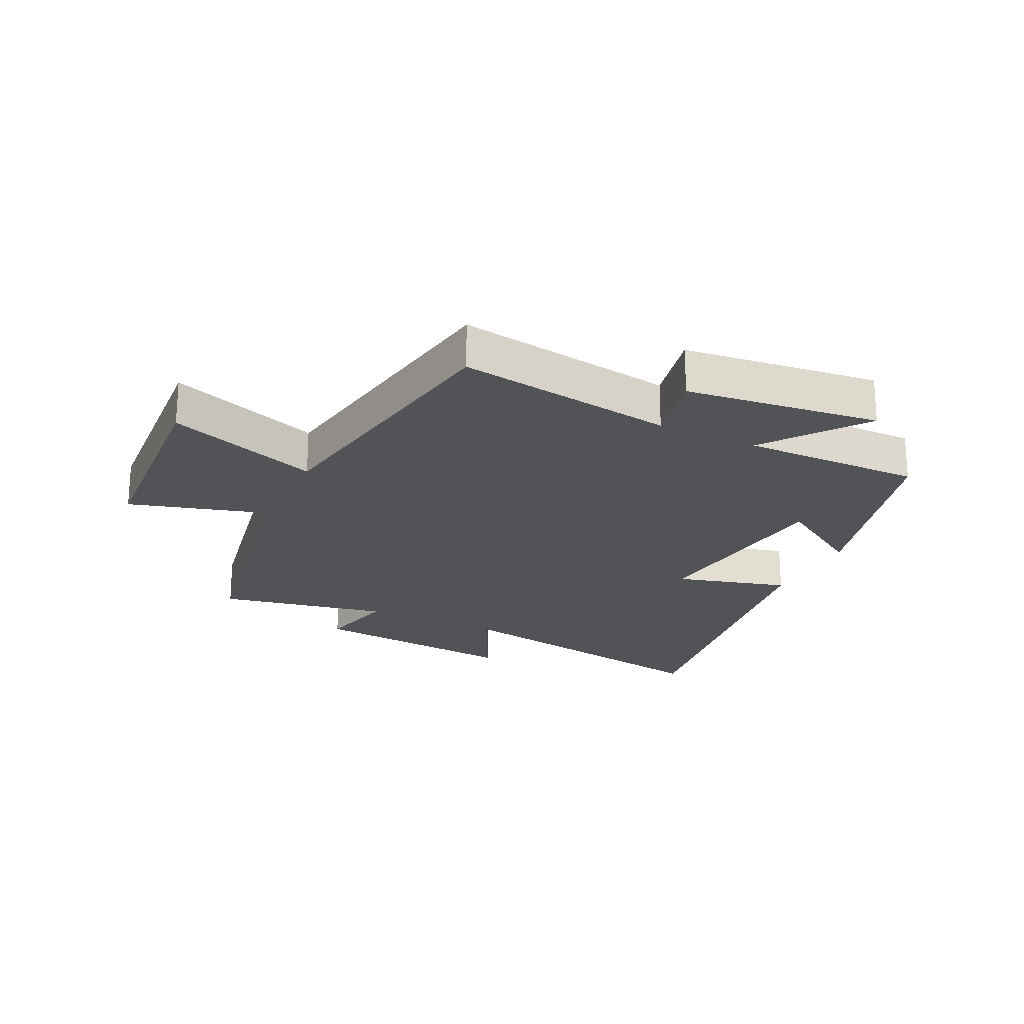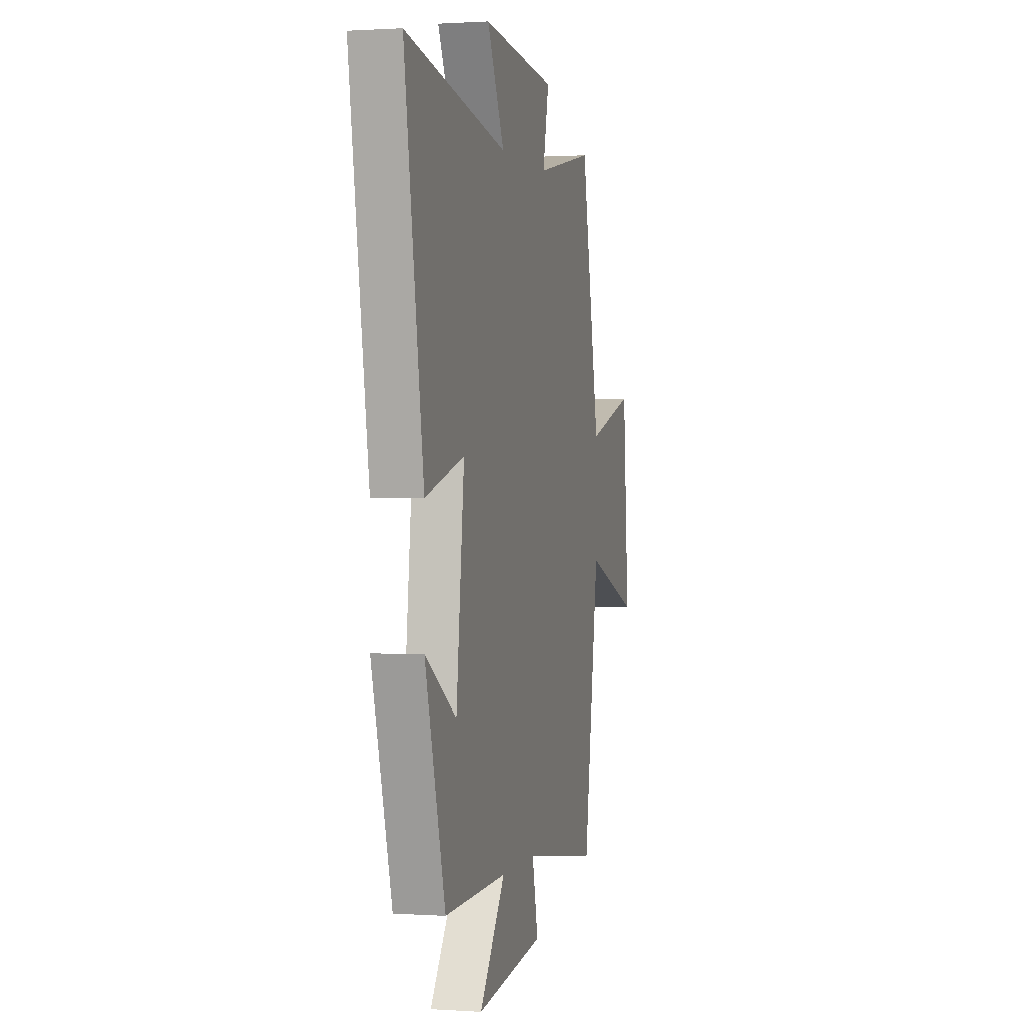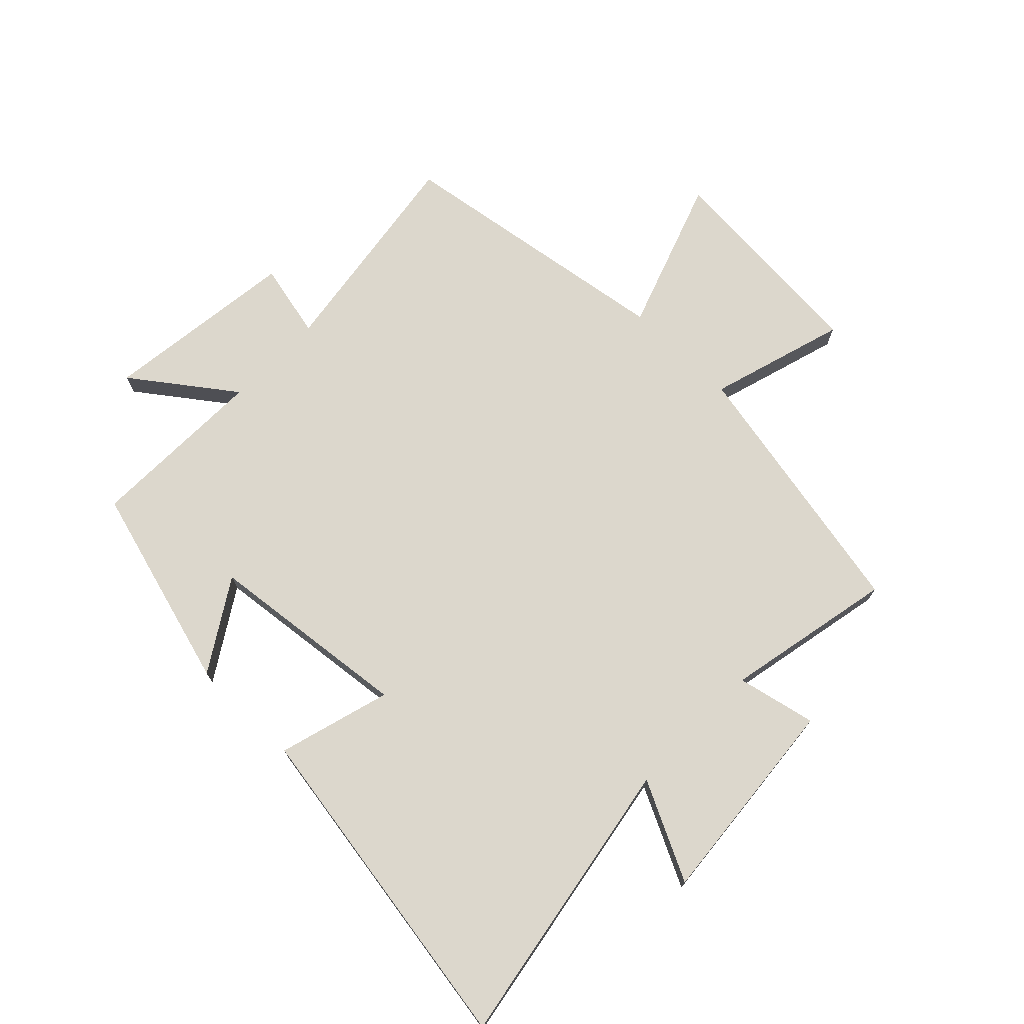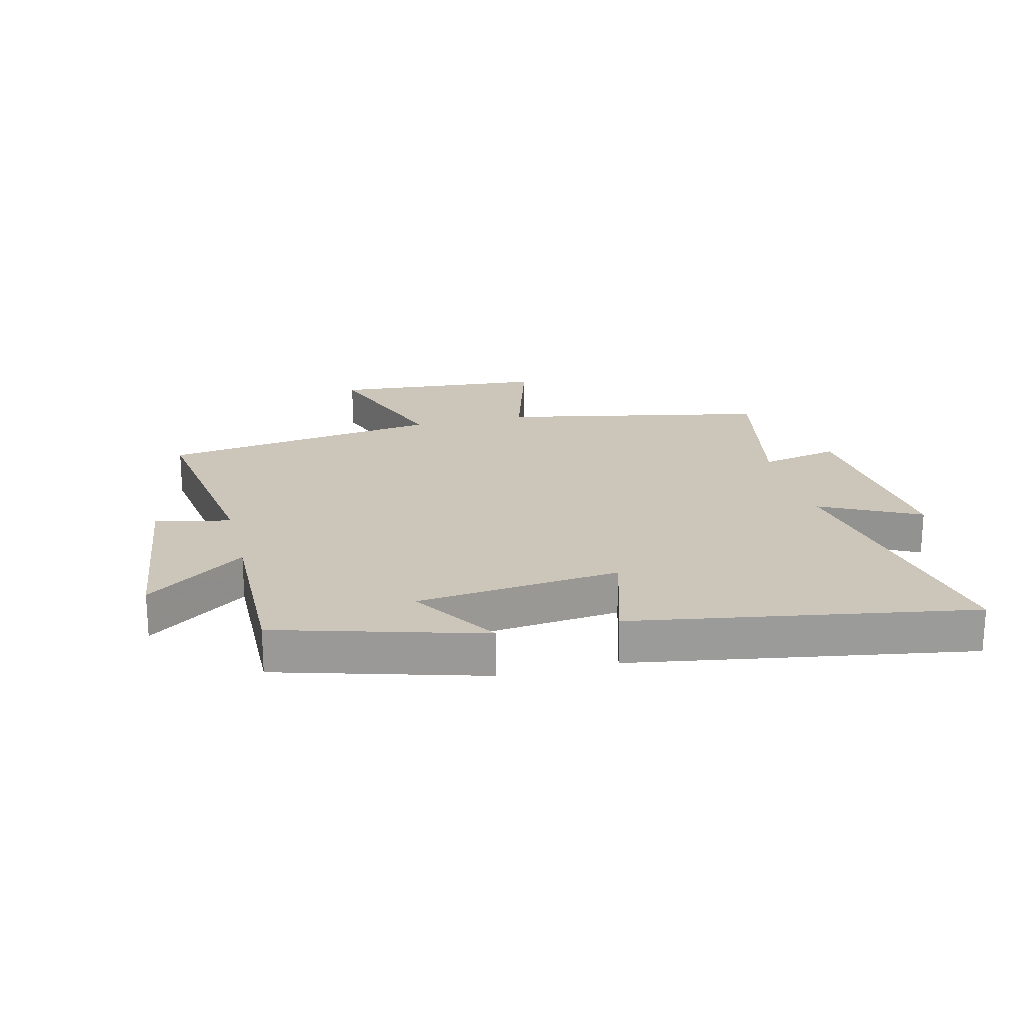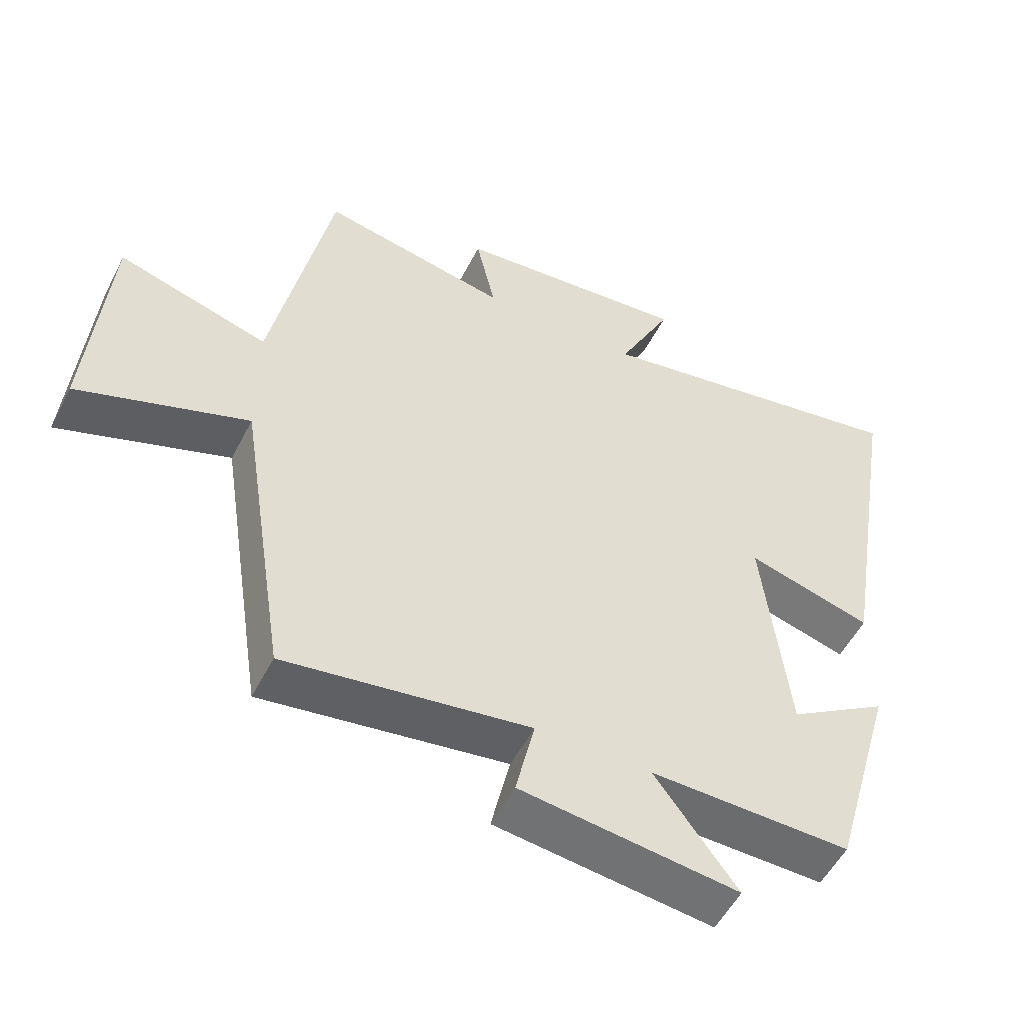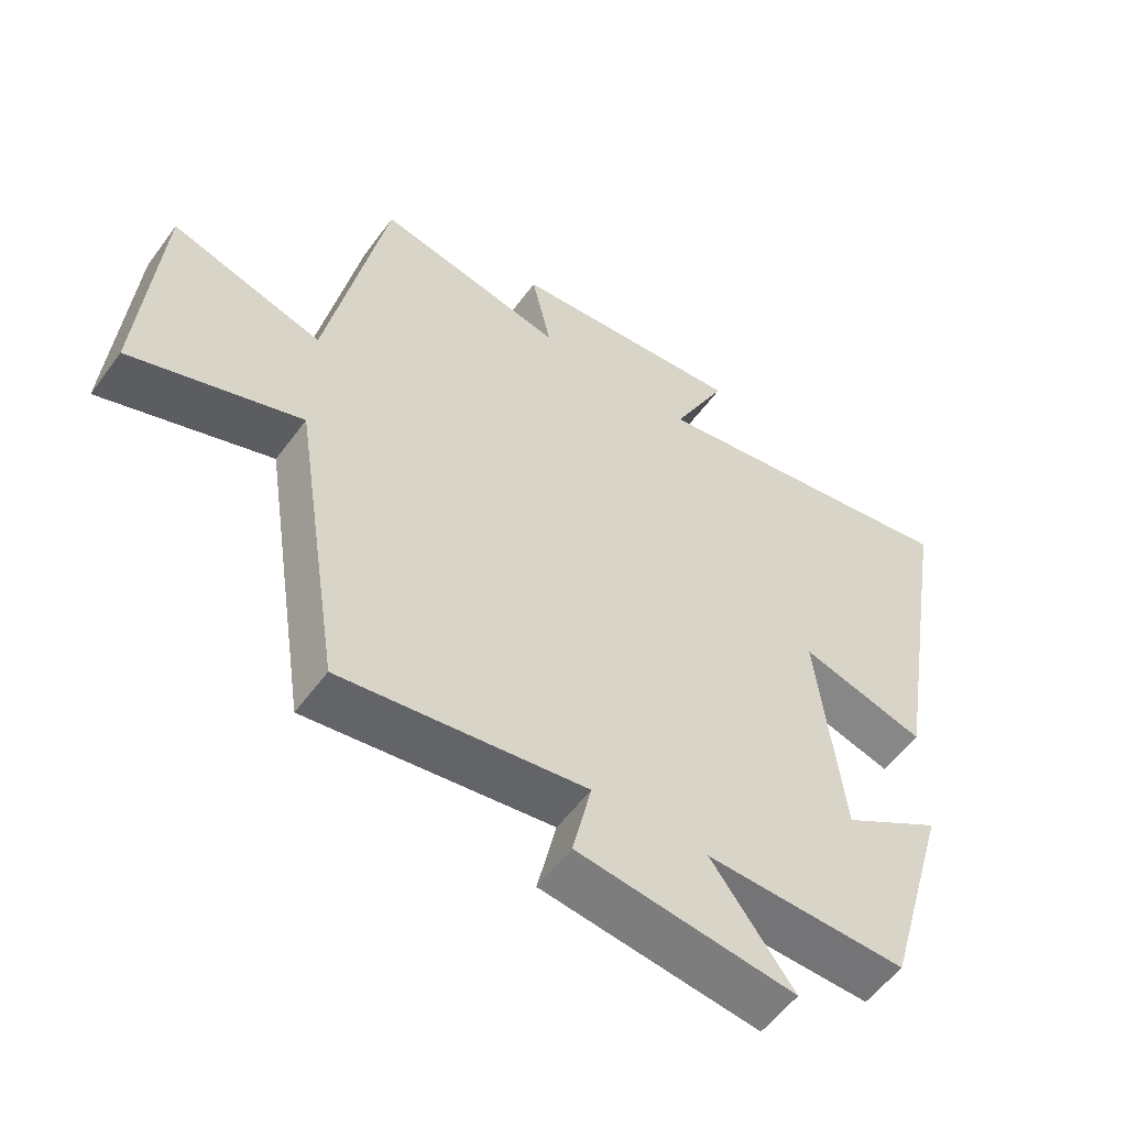
<metadata>
{"format":"obj","ext":"obj","renderer":"f3d","projection":"perspective","resolution":1024,"background":"white","views":[{"elev":-22.4,"azim":153.8,"up":"+Y"},{"elev":0.9,"azim":-75.9,"up":"+Z"},{"elev":72.8,"azim":-45.8,"up":"+Y"},{"elev":20.8,"azim":-103.7,"up":"+Y"},{"elev":-53.2,"azim":153.3,"up":"+Z"},{"elev":-55.7,"azim":144.3,"up":"+Z"}]}
</metadata>
<code>
v 0.428 0.07 -0.553
v 0.066 0.07 -0.5
v 0.094 0.07 -0.625
v -0.228 0.07 -0.665
v -0.106 0.07 -0.5
v -0.404 0.07 -0.506
v -0.5 0.07 -0.167
v -0.352 0.07 -0.26
v -0.314 0.07 0.078
v -0.5 0.07 0.025
v -0.591 0.07 0.585
v -0.108 0.07 0.5
v -0.189 0.07 0.663
v 0.161 0.07 0.631
v 0.132 0.07 0.5
v 0.412 0.07 0.557
v 0.5 0.07 0.115
v 0.725 0.07 0.182
v 0.753 0.07 -0.174
v 0.5 0.07 -0.085
v 0.428 0 -0.553
v 0.066 0 -0.5
v 0.094 0 -0.625
v -0.228 0 -0.665
v -0.106 0 -0.5
v -0.404 0 -0.506
v -0.5 0 -0.167
v -0.352 0 -0.26
v -0.314 0 0.078
v -0.5 0 0.025
v -0.591 0 0.585
v -0.108 0 0.5
v -0.189 0 0.663
v 0.161 0 0.631
v 0.132 0 0.5
v 0.412 0 0.557
v 0.5 0 0.115
v 0.725 0 0.182
v 0.753 0 -0.174
v 0.5 0 -0.085
f 17 18 19 20
f 20 1 2
f 17 20 2
f 16 17 2
f 15 16 2
f 12 13 14 15
f 12 15 2
f 9 10 11 12
f 8 9 12 2
f 5 6 7 8
f 5 8 2 3
f 3 4 5
f 40 39 38 37
f 22 21 40
f 22 40 37
f 22 37 36
f 22 36 35
f 35 34 33 32
f 22 35 32
f 32 31 30 29
f 22 32 29 28
f 28 27 26 25
f 23 22 28 25
f 25 24 23
f 1 21 22 2
f 2 22 23 3
f 3 23 24 4
f 4 24 25 5
f 5 25 26 6
f 6 26 27 7
f 7 27 28 8
f 8 28 29 9
f 9 29 30 10
f 10 30 31 11
f 11 31 32 12
f 12 32 33 13
f 13 33 34 14
f 14 34 35 15
f 15 35 36 16
f 16 36 37 17
f 17 37 38 18
f 18 38 39 19
f 19 39 40 20
f 20 40 21 1

</code>
